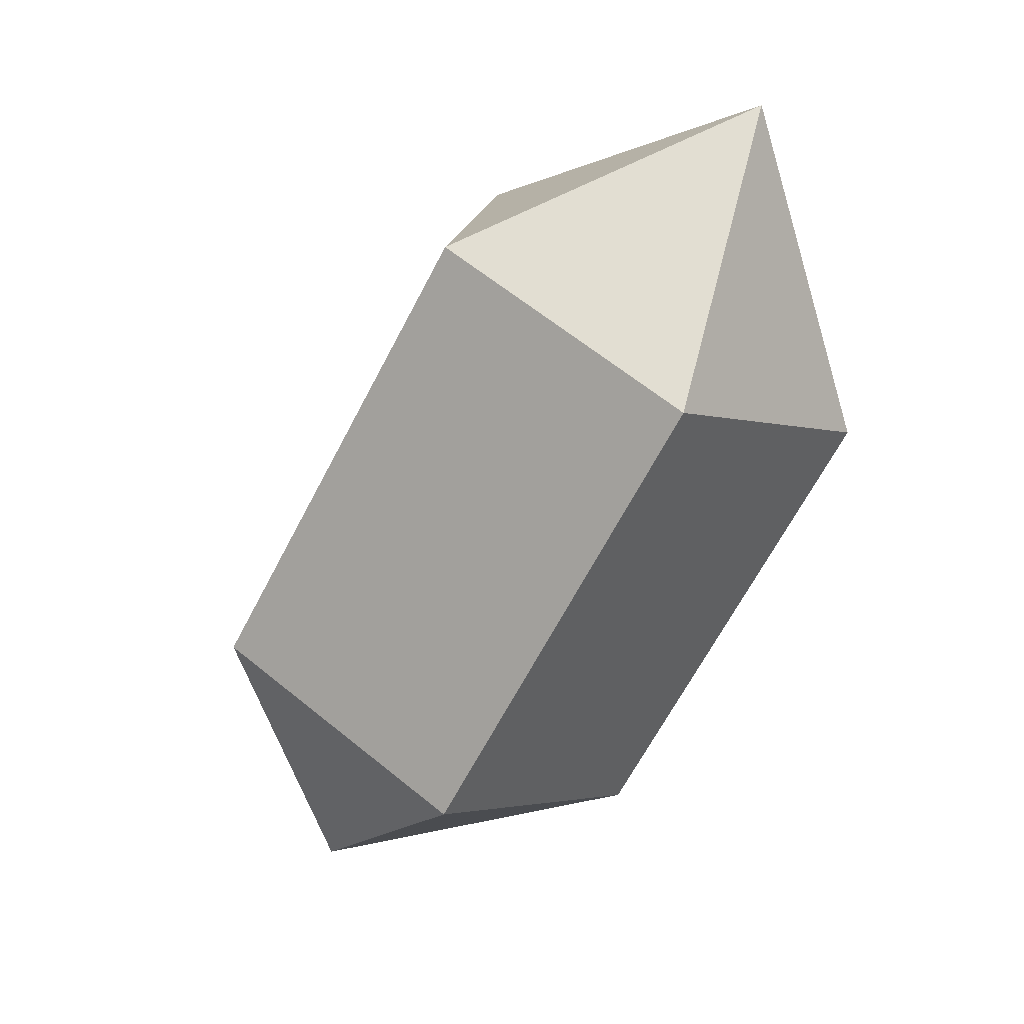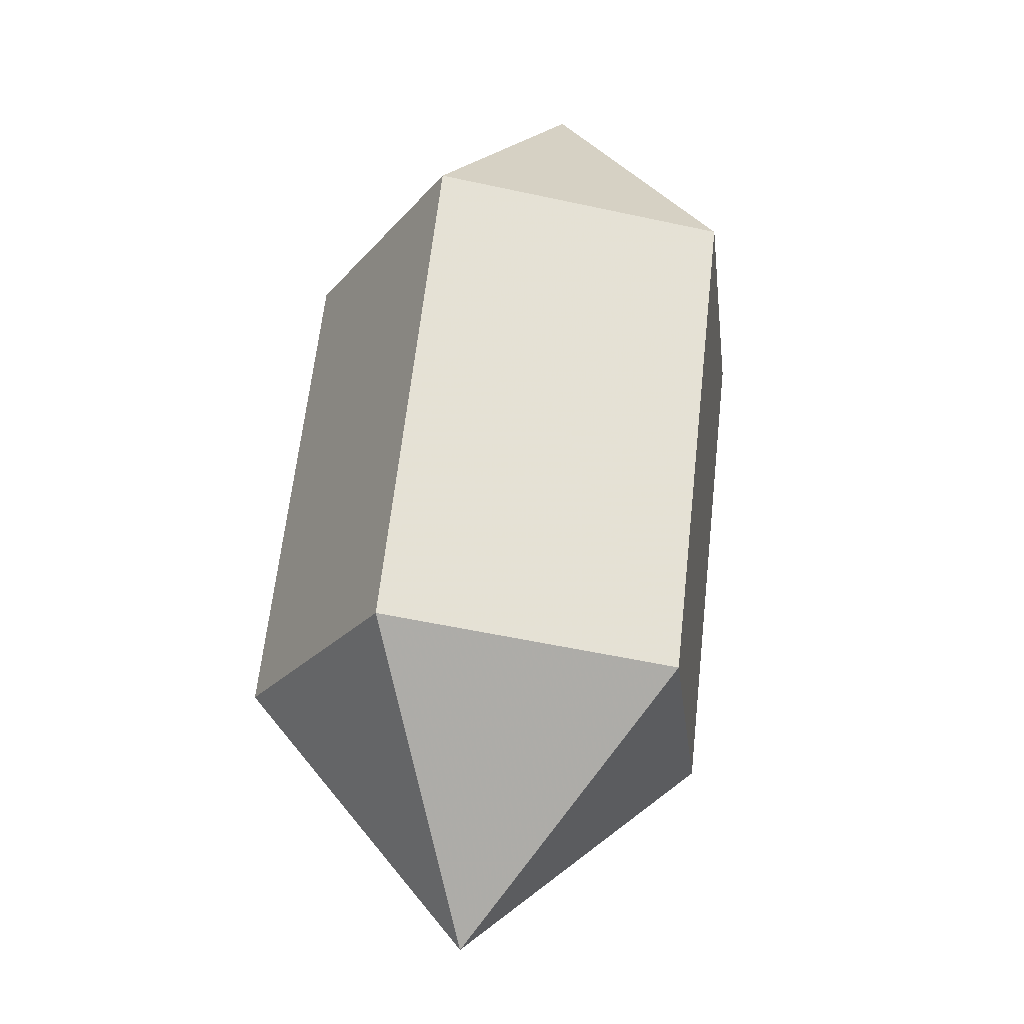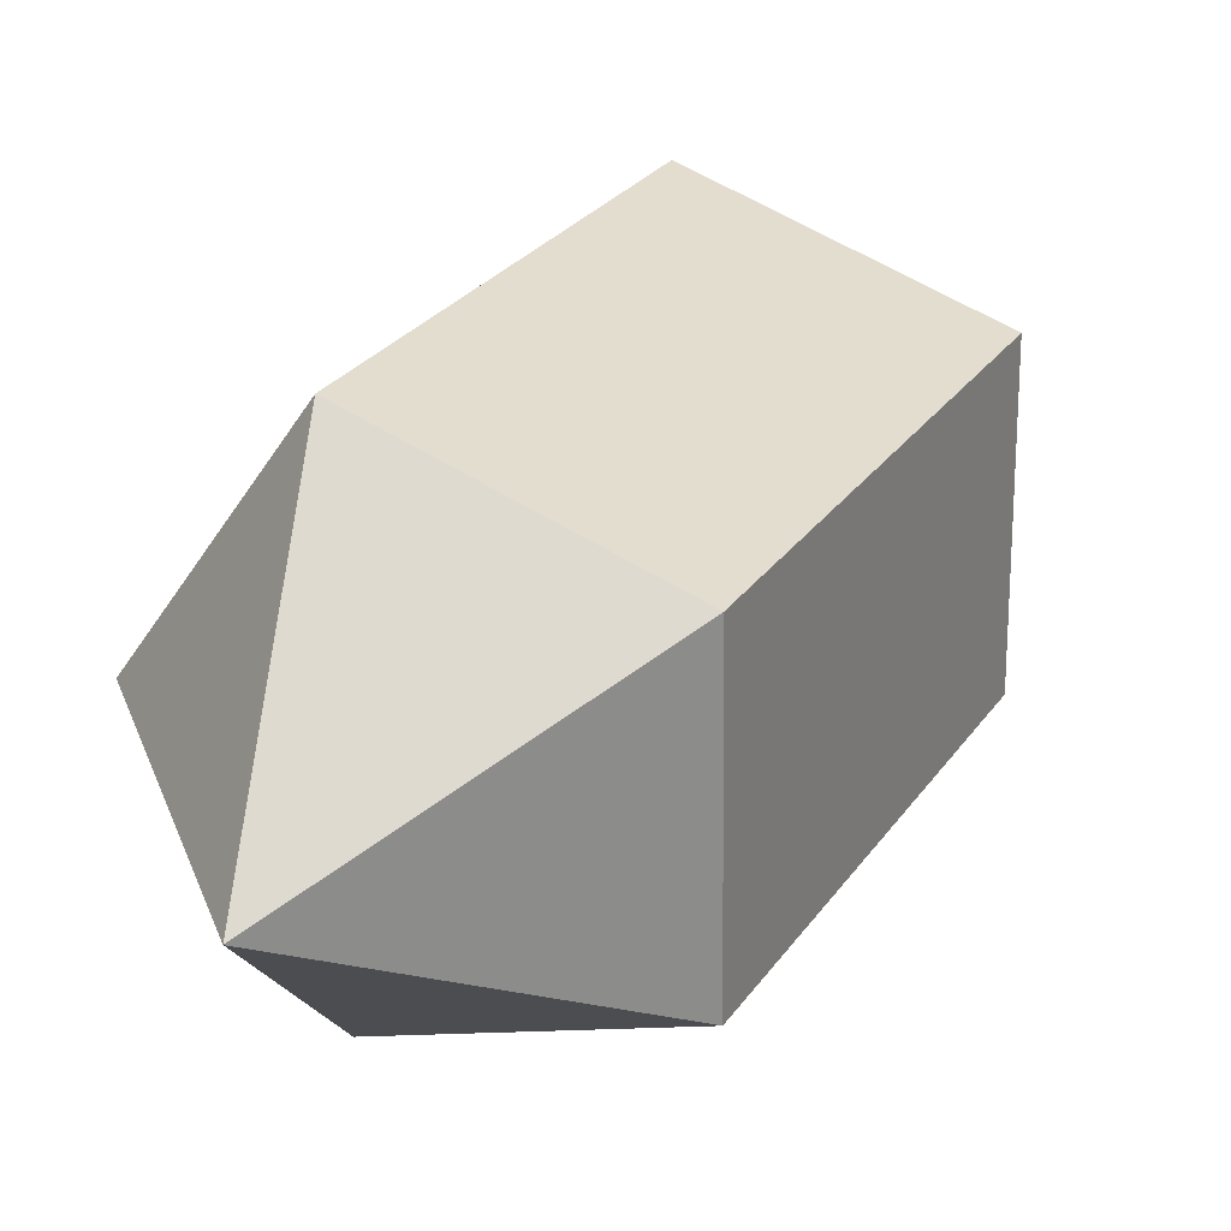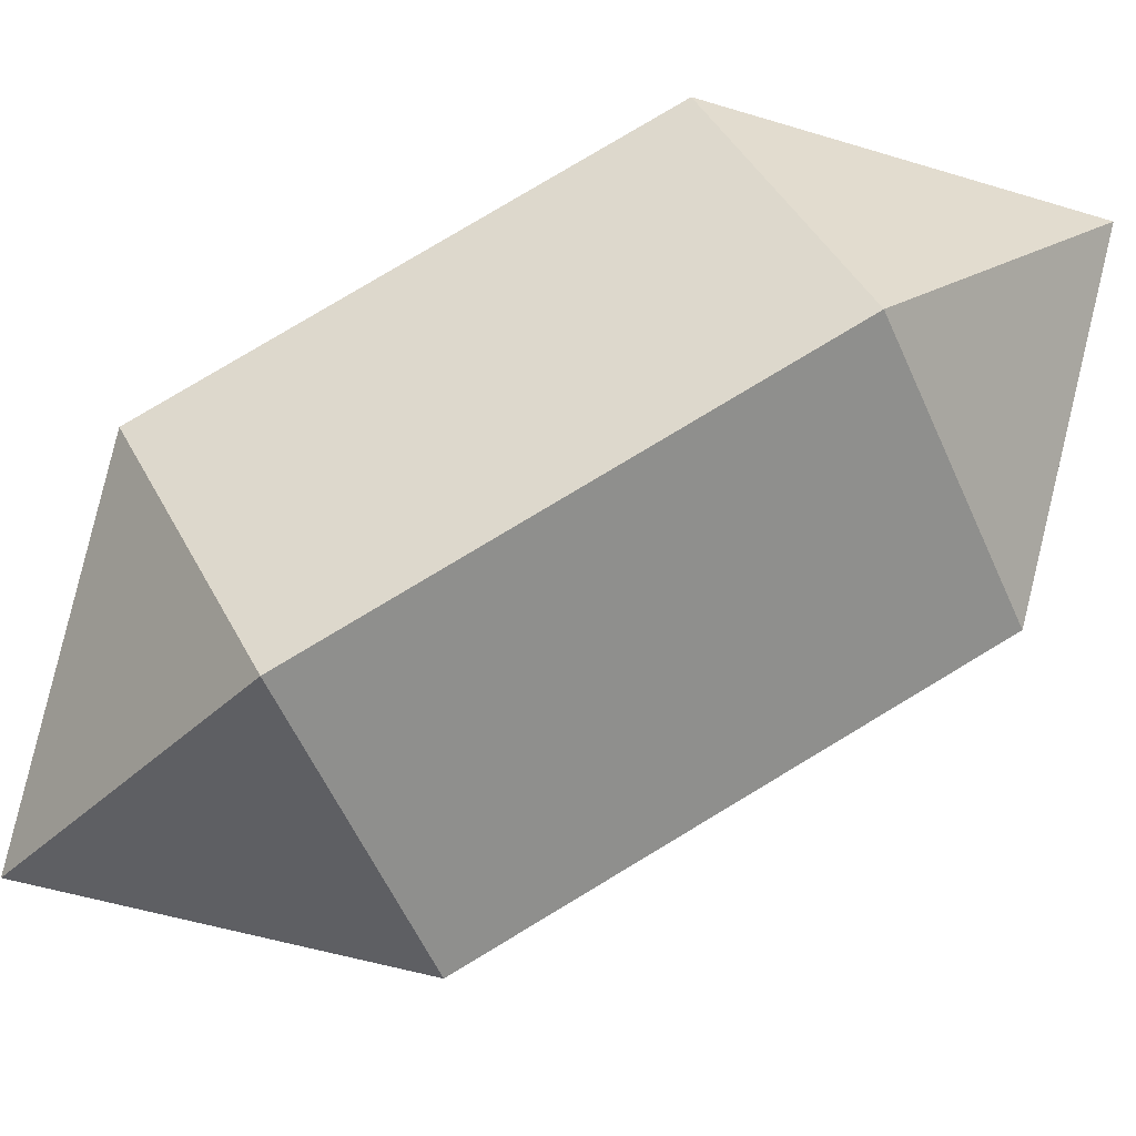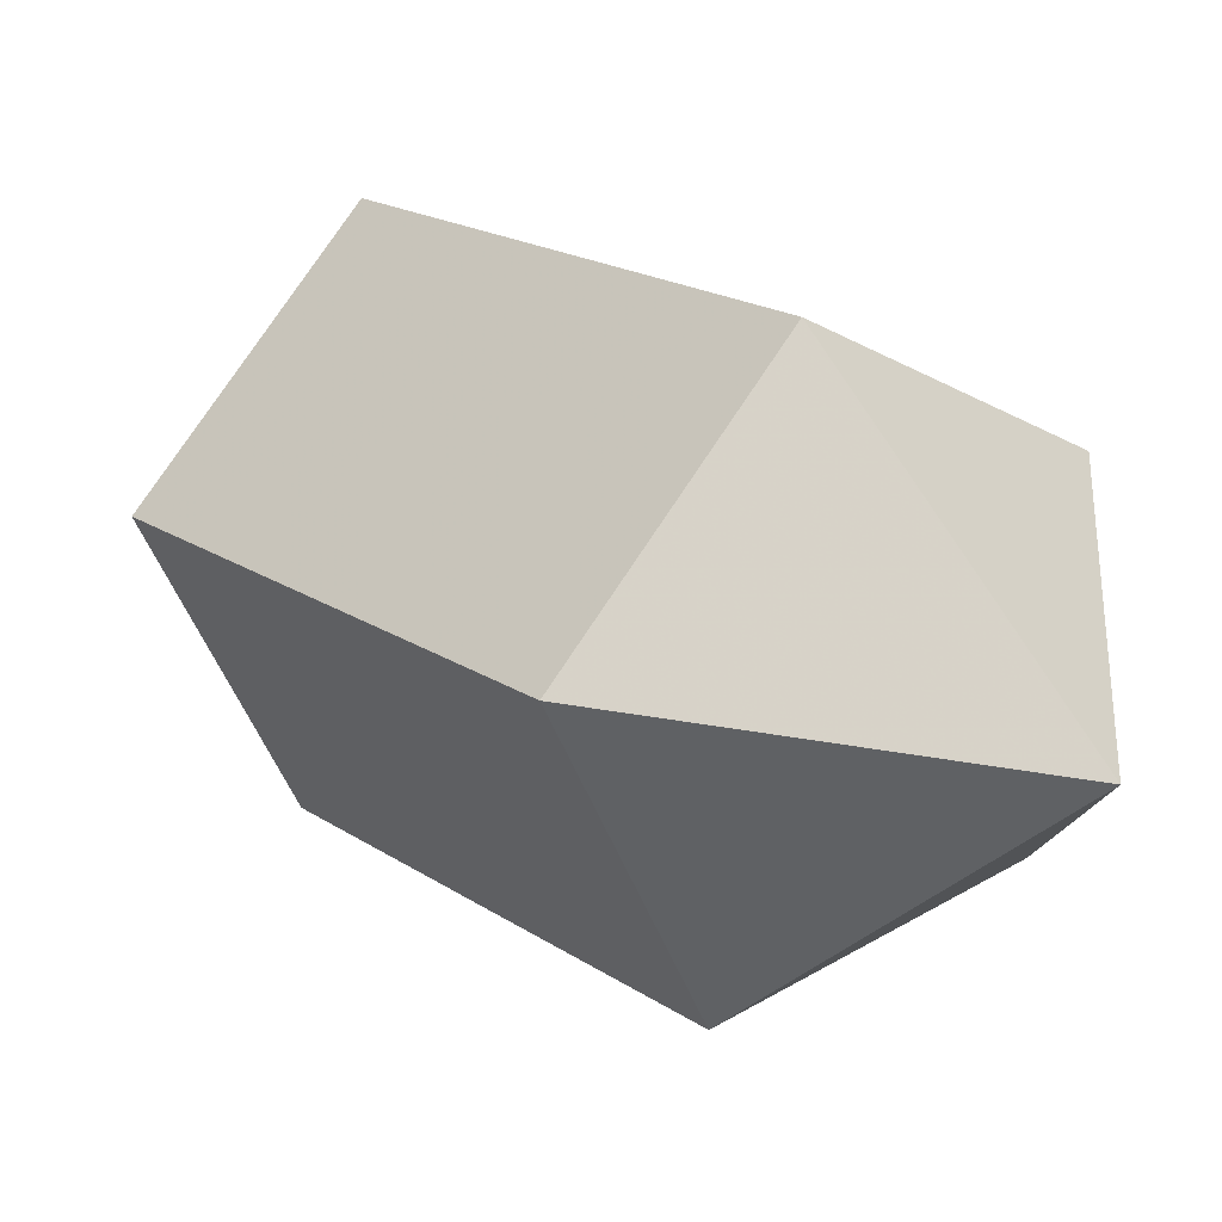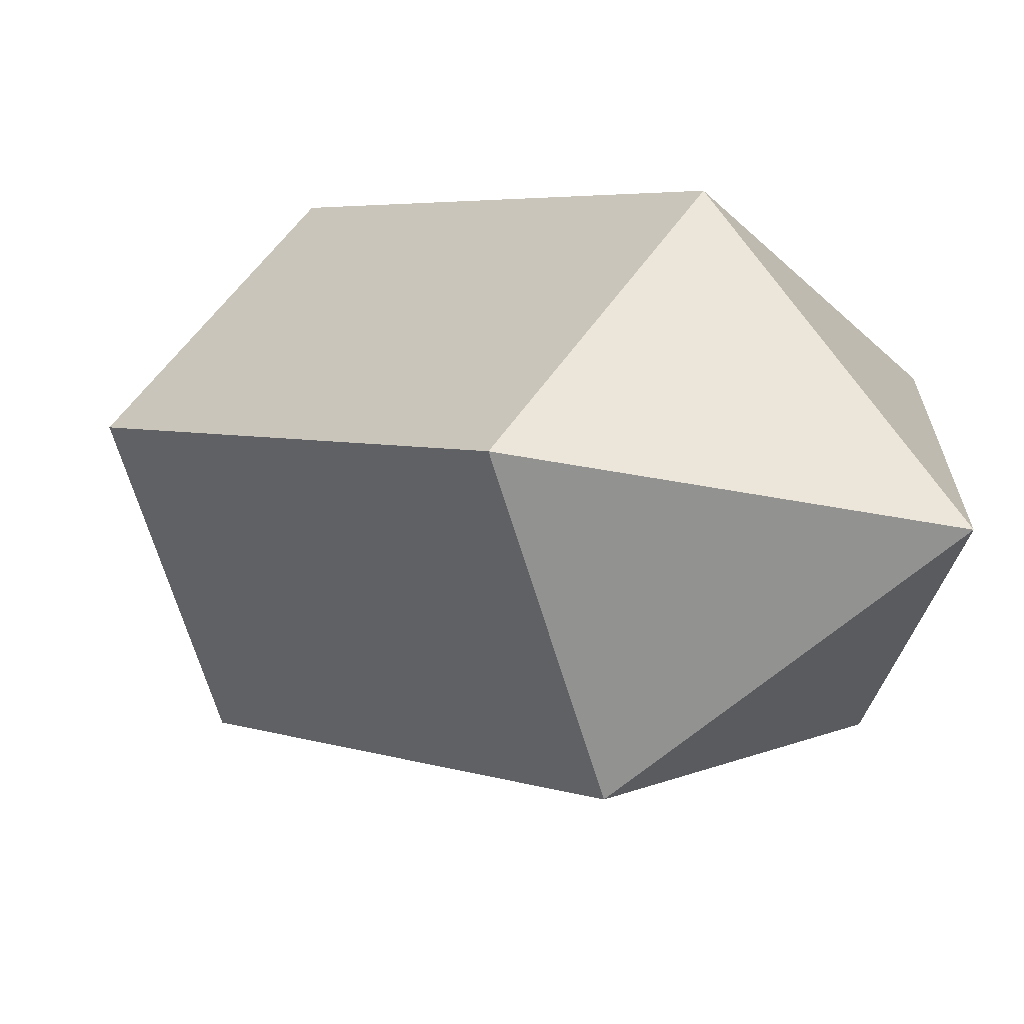
<metadata>
{"format":"obj","ext":"obj","renderer":"f3d","projection":"perspective","resolution":1024,"background":"white","views":[{"elev":36.1,"azim":-111.9,"up":"+Y"},{"elev":-55.8,"azim":-12.8,"up":"+Y"},{"elev":61.0,"azim":-148.3,"up":"+Z"},{"elev":-23.4,"azim":98.0,"up":"+Z"},{"elev":-21.0,"azim":-44.8,"up":"+Z"},{"elev":-37.4,"azim":-49.9,"up":"+Z"}]}
</metadata>
<code>
o Cone
v 2.754 6.522 -4.15
v 2.811 6.502 -4.114
v 2.789 6.468 -4.056
v 2.719 6.468 -4.056
v 2.697 6.502 -4.114
v 2.754 6.544 -4.068
v 2.754 6.418 -4.21
v 2.811 6.398 -4.174
v 2.789 6.364 -4.116
v 2.719 6.364 -4.116
v 2.697 6.398 -4.174
v 2.754 6.337 -4.188
f 1 6 2
f 2 6 3
f 3 6 4
f 2 7 1
f 4 6 5
f 5 6 1
f 10 11 12
f 5 7 11
f 5 10 4
f 4 9 3
f 2 9 8
f 8 9 12
f 11 7 12
f 9 10 12
f 7 8 12
f 2 8 7
f 5 1 7
f 5 11 10
f 4 10 9
f 2 3 9

</code>
